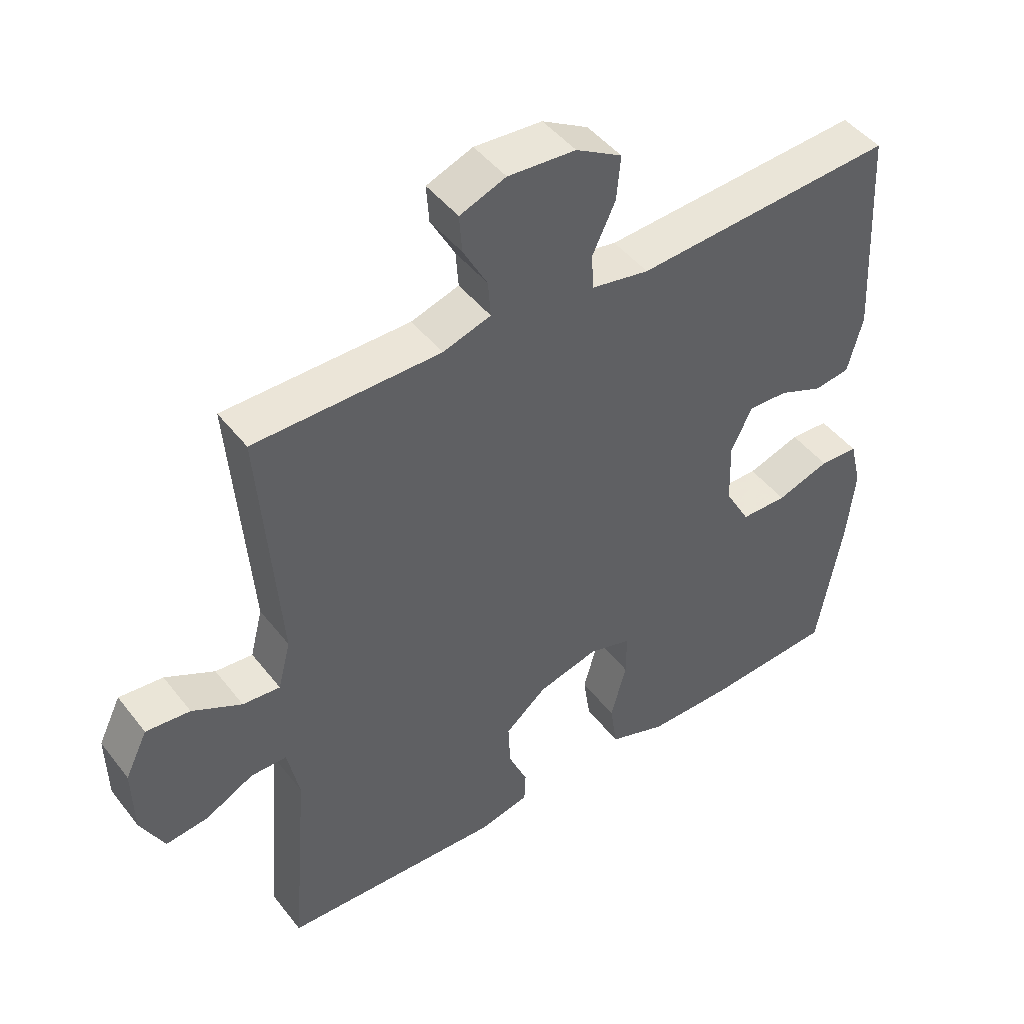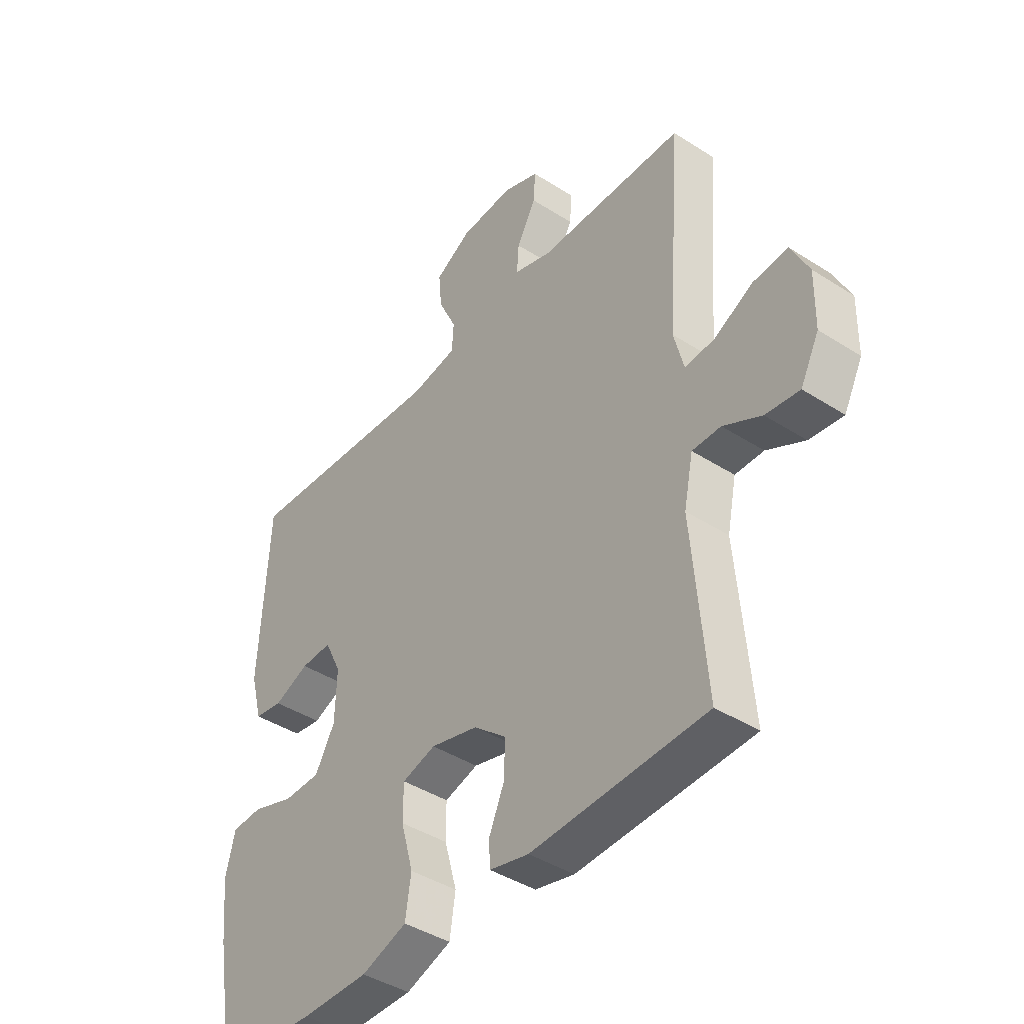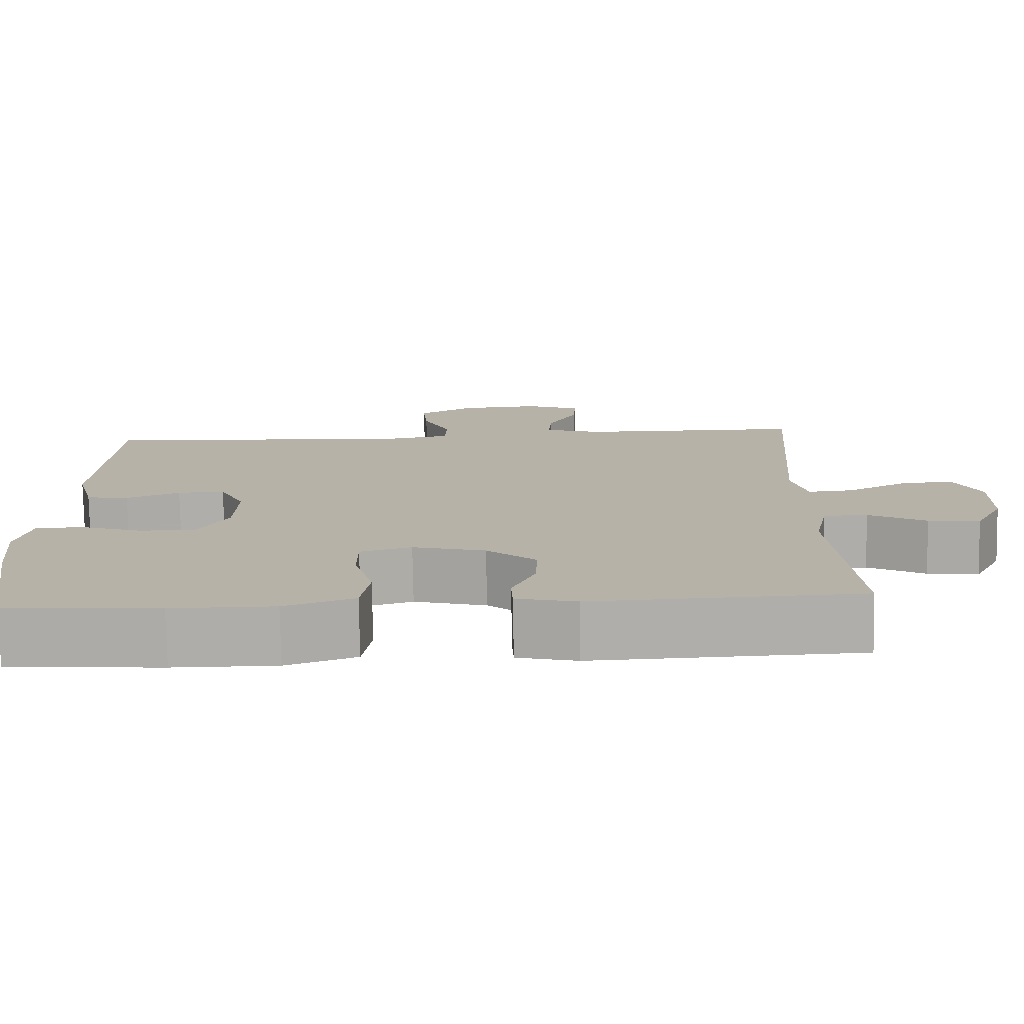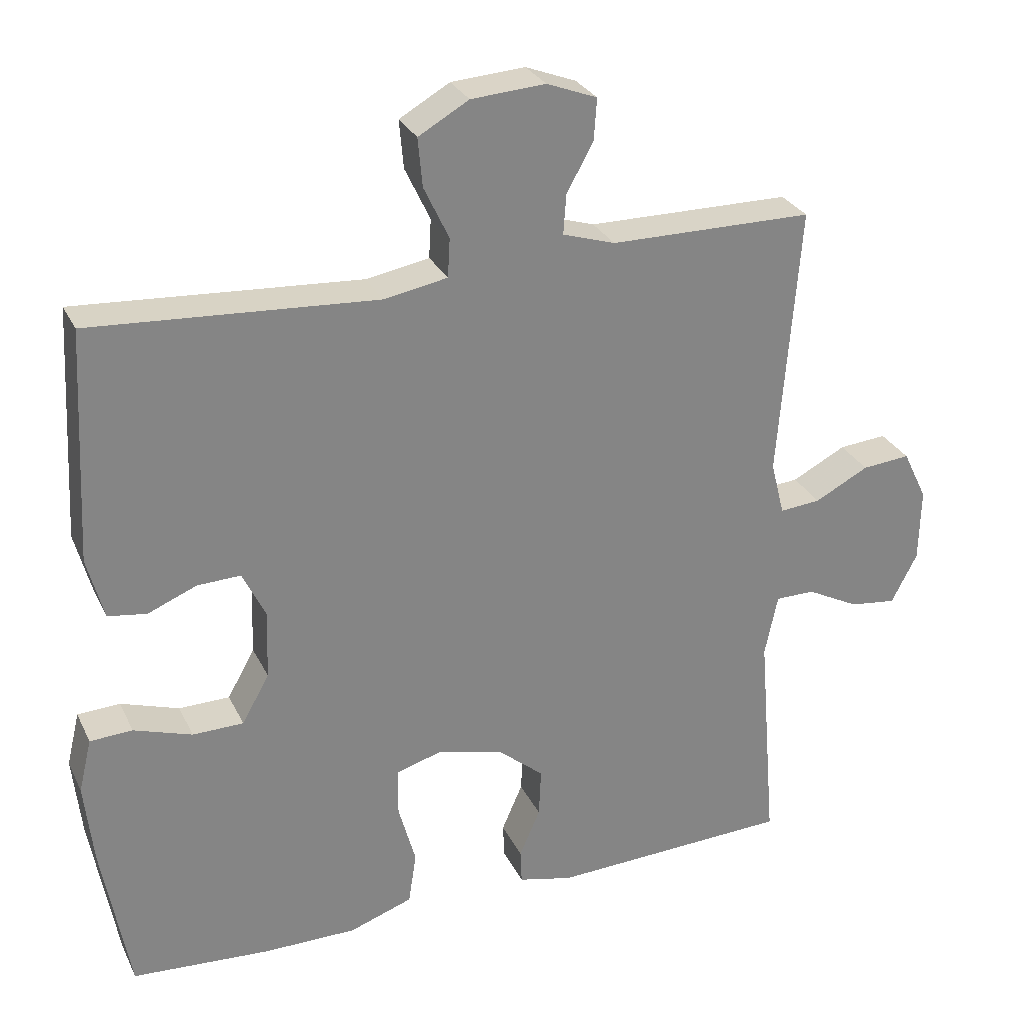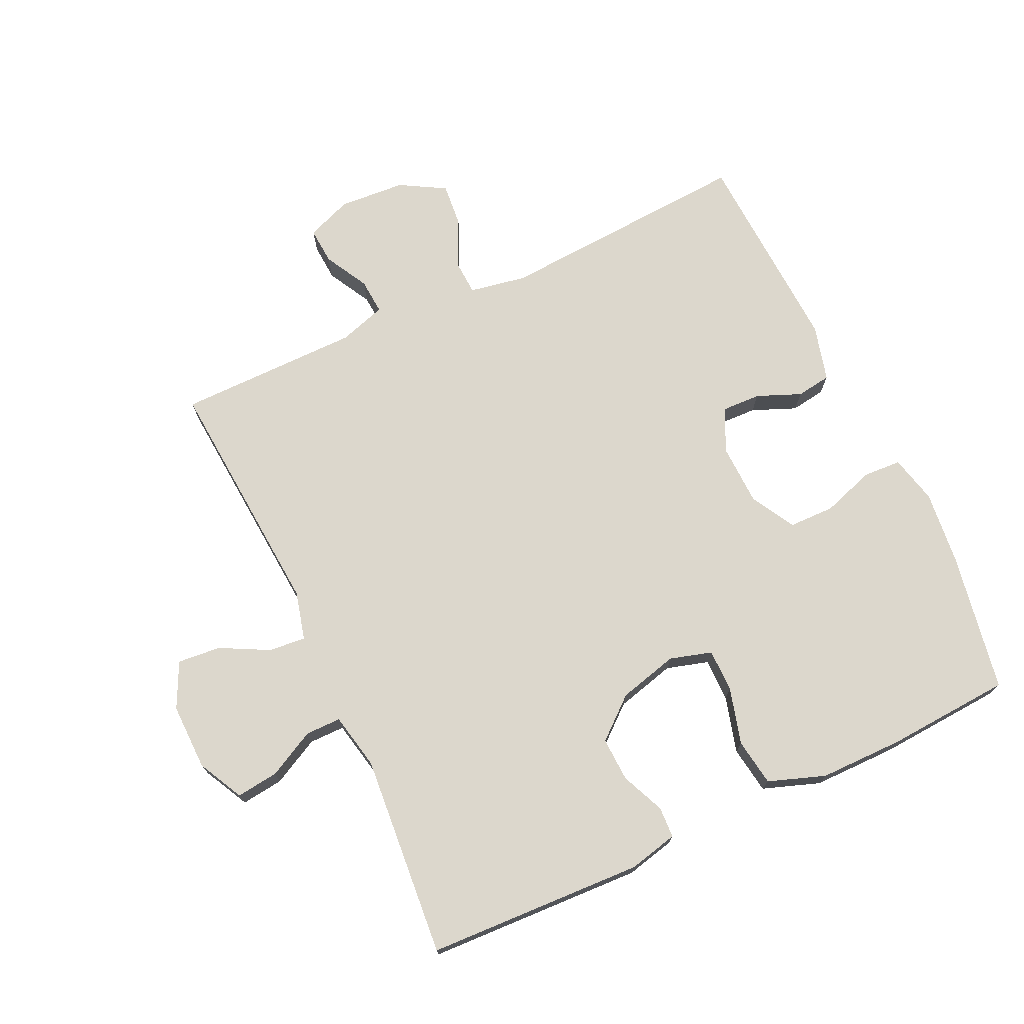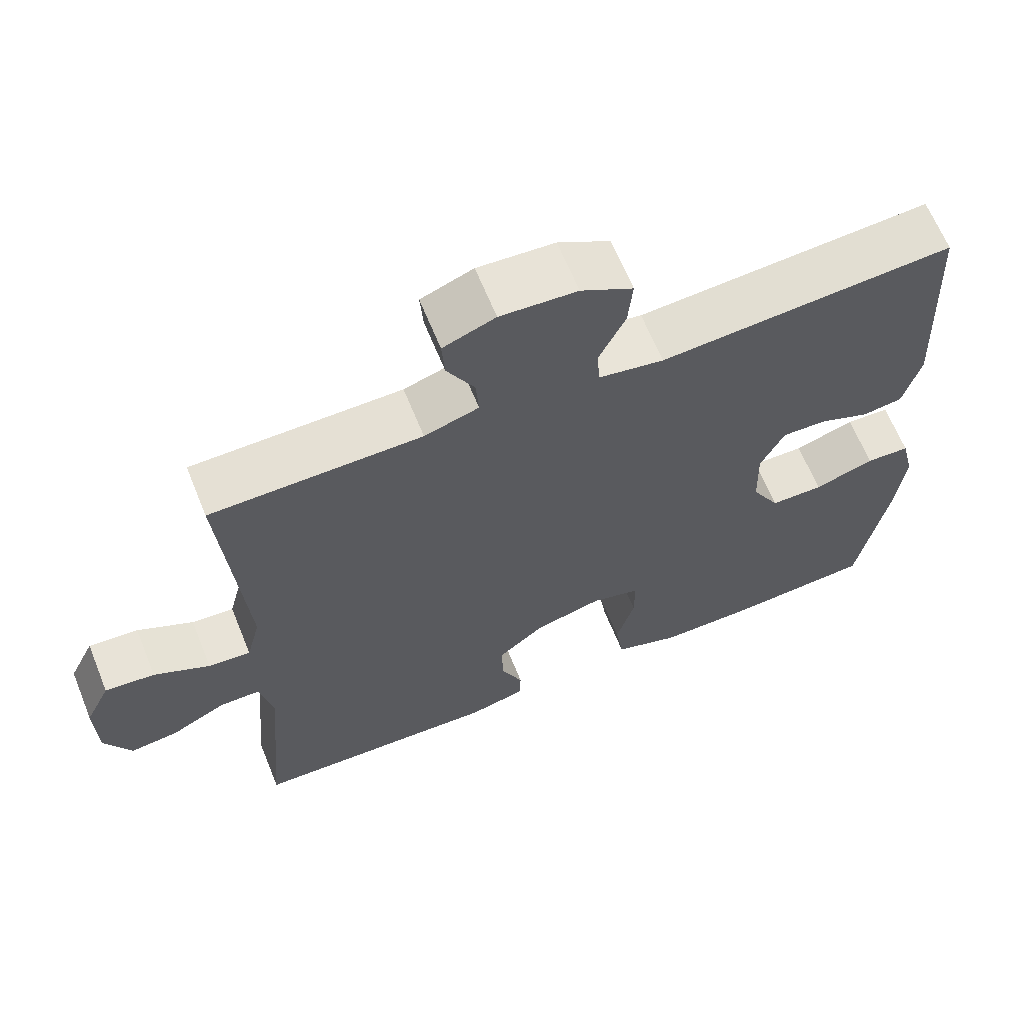
<metadata>
{"format":"obj","ext":"obj","renderer":"f3d","projection":"perspective","resolution":1024,"background":"white","views":[{"elev":46.0,"azim":144.4,"up":"+Z"},{"elev":-42.1,"azim":52.4,"up":"+Z"},{"elev":-77.3,"azim":1.0,"up":"+Z"},{"elev":28.6,"azim":-21.8,"up":"+Z"},{"elev":72.8,"azim":155.0,"up":"+Y"},{"elev":64.9,"azim":157.9,"up":"+Z"}]}
</metadata>
<code>
v 0.5 0.07 0.5
v 0.471 0.07 0.122
v 0.49 0.07 0.047
v 0.547 0.07 0.052
v 0.622 0.07 0.091
v 0.689 0.07 0.097
v 0.723 0.07 0.027
v 0.721 0.07 -0.076
v 0.685 0.07 -0.146
v 0.62 0.07 -0.138
v 0.547 0.07 -0.1
v 0.492 0.07 -0.1
v 0.474 0.07 -0.187
v 0.5 0.07 -0.5
v 0.164 0.07 -0.514
v 0.088 0.07 -0.496
v 0.086 0.07 -0.448
v 0.115 0.07 -0.381
v 0.118 0.07 -0.313
v 0.055 0.07 -0.26
v -0.037 0.07 -0.236
v -0.102 0.07 -0.255
v -0.102 0.07 -0.322
v -0.078 0.07 -0.409
v -0.089 0.07 -0.482
v -0.177 0.07 -0.513
v -0.307 0.07 -0.513
v -0.5 0.07 -0.5
v -0.538 0.07 -0.284
v -0.55 0.07 -0.17
v -0.532 0.07 -0.095
v -0.473 0.07 -0.092
v -0.392 0.07 -0.119
v -0.321 0.07 -0.118
v -0.283 0.07 -0.05
v -0.28 0.07 0.046
v -0.312 0.07 0.112
v -0.372 0.07 0.11
v -0.44 0.07 0.082
v -0.494 0.07 0.09
v -0.517 0.07 0.177
v -0.5 0.07 0.5
v -0.104 0.07 0.474
v -0.016 0.07 0.49
v -0.013 0.07 0.544
v -0.048 0.07 0.618
v -0.054 0.07 0.685
v 0.016 0.07 0.725
v 0.119 0.07 0.732
v 0.189 0.07 0.705
v 0.185 0.07 0.648
v 0.148 0.07 0.58
v 0.144 0.07 0.525
v 0.217 0.07 0.502
v 0.5 0 0.5
v 0.471 0 0.122
v 0.49 0 0.047
v 0.547 0 0.052
v 0.622 0 0.091
v 0.689 0 0.097
v 0.723 0 0.027
v 0.721 0 -0.076
v 0.685 0 -0.146
v 0.62 0 -0.138
v 0.547 0 -0.1
v 0.492 0 -0.1
v 0.474 0 -0.187
v 0.5 0 -0.5
v 0.164 0 -0.514
v 0.088 0 -0.496
v 0.086 0 -0.448
v 0.115 0 -0.381
v 0.118 0 -0.313
v 0.055 0 -0.26
v -0.037 0 -0.236
v -0.102 0 -0.255
v -0.102 0 -0.322
v -0.078 0 -0.409
v -0.089 0 -0.482
v -0.177 0 -0.513
v -0.307 0 -0.513
v -0.5 0 -0.5
v -0.538 0 -0.284
v -0.55 0 -0.17
v -0.532 0 -0.095
v -0.473 0 -0.092
v -0.392 0 -0.119
v -0.321 0 -0.118
v -0.283 0 -0.05
v -0.28 0 0.046
v -0.312 0 0.112
v -0.372 0 0.11
v -0.44 0 0.082
v -0.494 0 0.09
v -0.517 0 0.177
v -0.5 0 0.5
v -0.104 0 0.474
v -0.016 0 0.49
v -0.013 0 0.544
v -0.048 0 0.618
v -0.054 0 0.685
v 0.016 0 0.725
v 0.119 0 0.732
v 0.189 0 0.705
v 0.185 0 0.648
v 0.148 0 0.58
v 0.144 0 0.525
v 0.217 0 0.502
f 50 51 52
f 49 50 52
f 48 49 52
f 47 48 52
f 46 47 52
f 45 46 52
f 44 45 52 53
f 41 42 43
f 40 41 43
f 39 40 43
f 38 39 43
f 37 38 43 44
f 44 53 54
f 37 44 54
f 36 37 54
f 31 32 33
f 30 31 33
f 29 30 33
f 28 29 33
f 27 28 33
f 26 27 33
f 25 26 33
f 24 25 33
f 23 24 33
f 22 23 33 34
f 21 22 34 35
f 16 17 18
f 15 16 18
f 14 15 18
f 13 14 18
f 12 13 18 19
f 9 10 11
f 8 9 11
f 7 8 11
f 6 7 11
f 5 6 11
f 4 5 11
f 3 4 11 12
f 12 19 20
f 3 12 20
f 2 3 20
f 35 36 54
f 21 35 54
f 20 21 54
f 2 20 54
f 1 2 54
f 106 105 104
f 106 104 103
f 106 103 102
f 106 102 101
f 106 101 100
f 106 100 99
f 107 106 99 98
f 97 96 95
f 97 95 94
f 97 94 93
f 97 93 92
f 98 97 92 91
f 108 107 98
f 108 98 91
f 108 91 90
f 87 86 85
f 87 85 84
f 87 84 83
f 87 83 82
f 87 82 81
f 87 81 80
f 87 80 79
f 87 79 78
f 87 78 77
f 88 87 77 76
f 89 88 76 75
f 72 71 70
f 72 70 69
f 72 69 68
f 72 68 67
f 73 72 67 66
f 65 64 63
f 65 63 62
f 65 62 61
f 65 61 60
f 65 60 59
f 65 59 58
f 66 65 58 57
f 74 73 66
f 74 66 57
f 74 57 56
f 108 90 89
f 108 89 75
f 108 75 74
f 108 74 56
f 108 56 55
f 1 55 56 2
f 2 56 57 3
f 3 57 58 4
f 4 58 59 5
f 5 59 60 6
f 6 60 61 7
f 7 61 62 8
f 8 62 63 9
f 9 63 64 10
f 10 64 65 11
f 11 65 66 12
f 12 66 67 13
f 13 67 68 14
f 14 68 69 15
f 15 69 70 16
f 16 70 71 17
f 17 71 72 18
f 18 72 73 19
f 19 73 74 20
f 20 74 75 21
f 21 75 76 22
f 22 76 77 23
f 23 77 78 24
f 24 78 79 25
f 25 79 80 26
f 26 80 81 27
f 27 81 82 28
f 28 82 83 29
f 29 83 84 30
f 30 84 85 31
f 31 85 86 32
f 32 86 87 33
f 33 87 88 34
f 34 88 89 35
f 35 89 90 36
f 36 90 91 37
f 37 91 92 38
f 38 92 93 39
f 39 93 94 40
f 40 94 95 41
f 41 95 96 42
f 42 96 97 43
f 43 97 98 44
f 44 98 99 45
f 45 99 100 46
f 46 100 101 47
f 47 101 102 48
f 48 102 103 49
f 49 103 104 50
f 50 104 105 51
f 51 105 106 52
f 52 106 107 53
f 53 107 108 54
f 54 108 55 1

</code>
